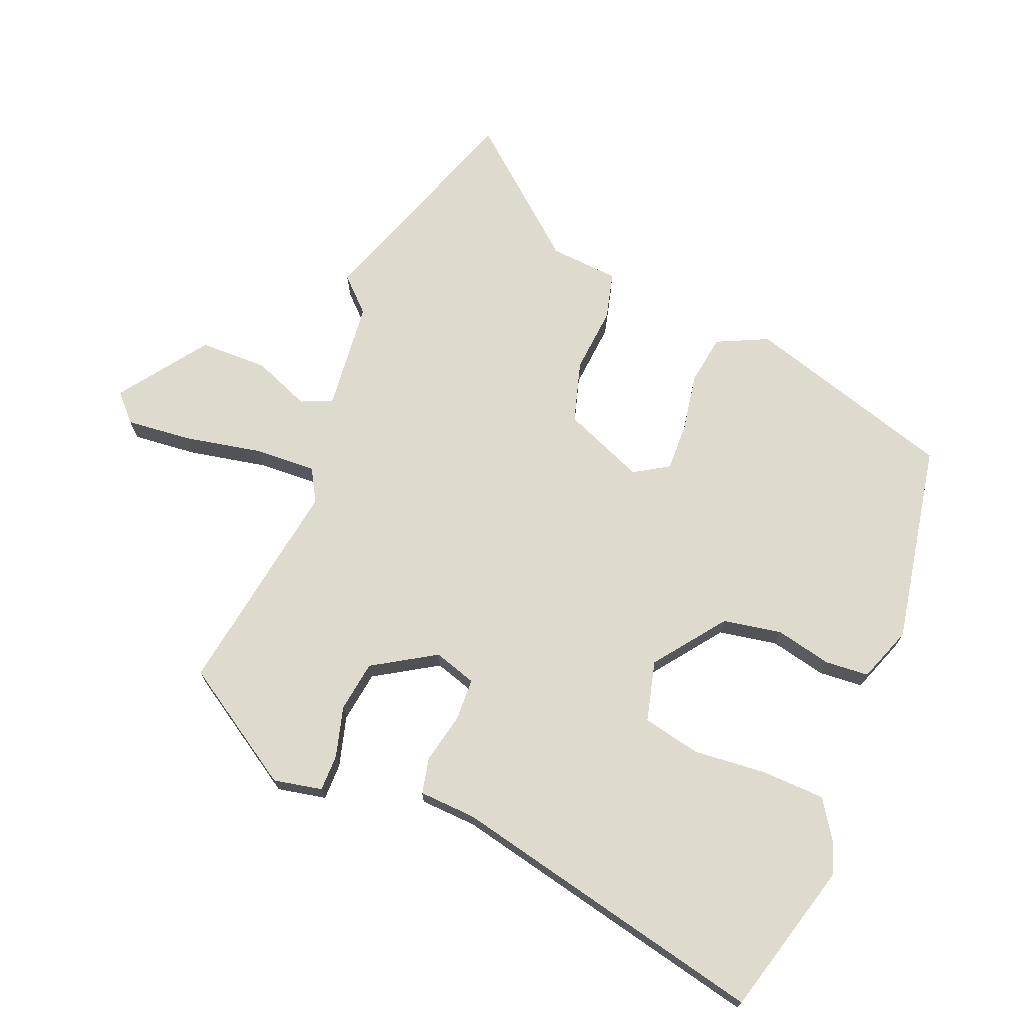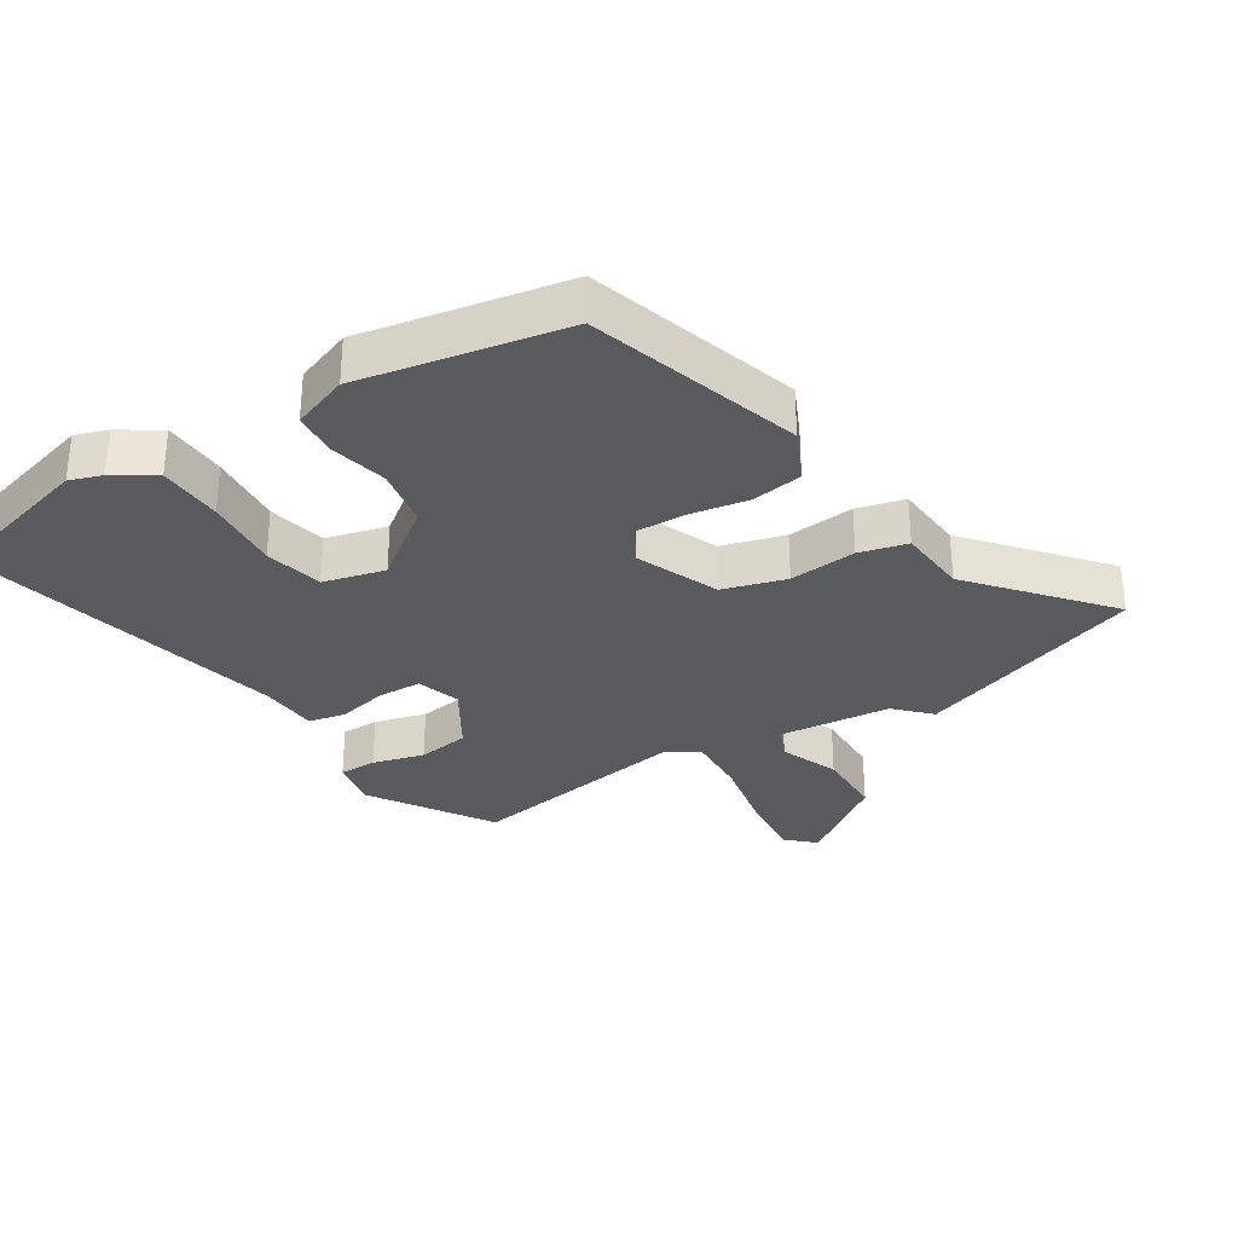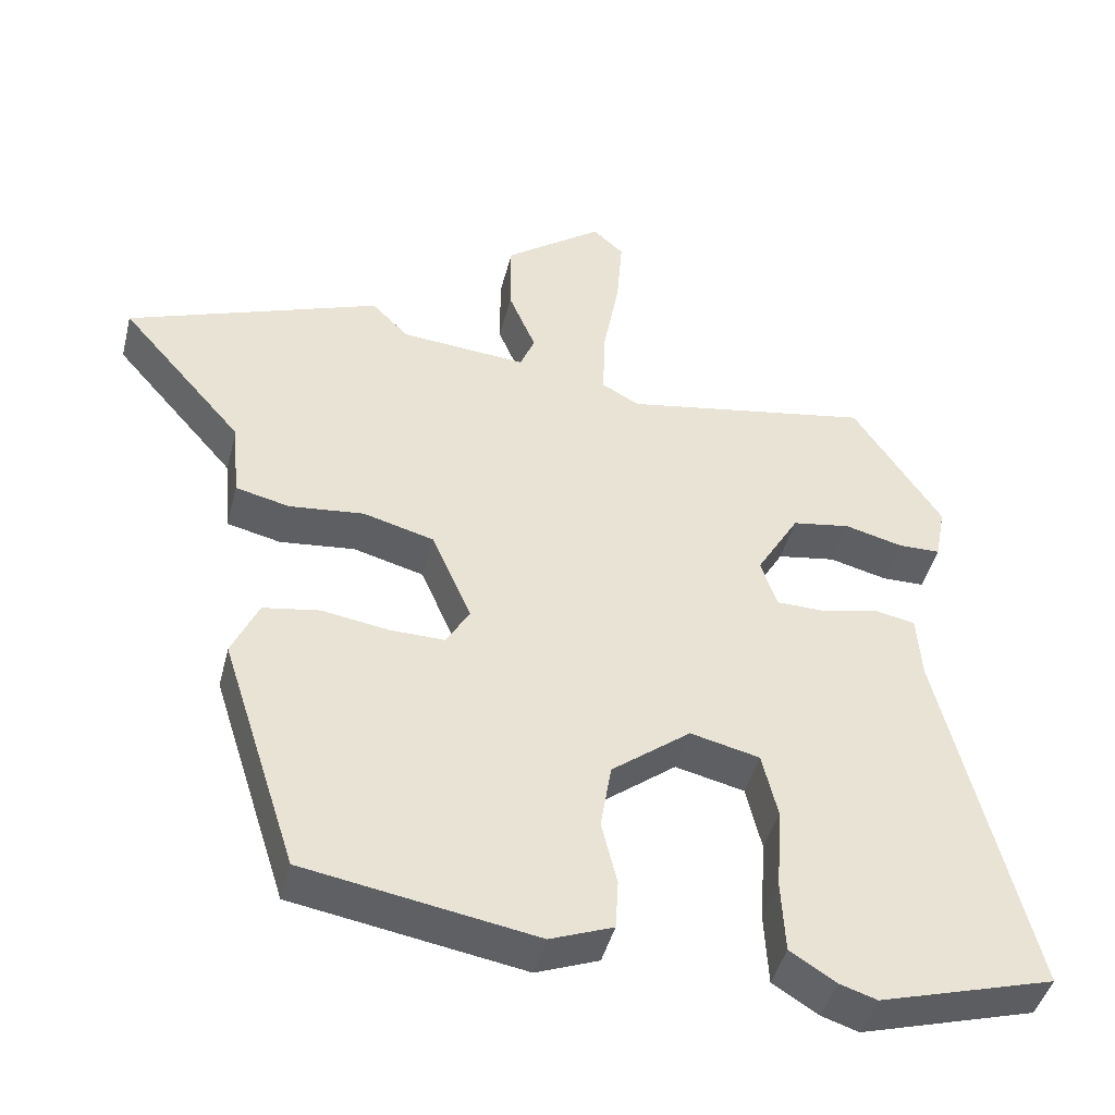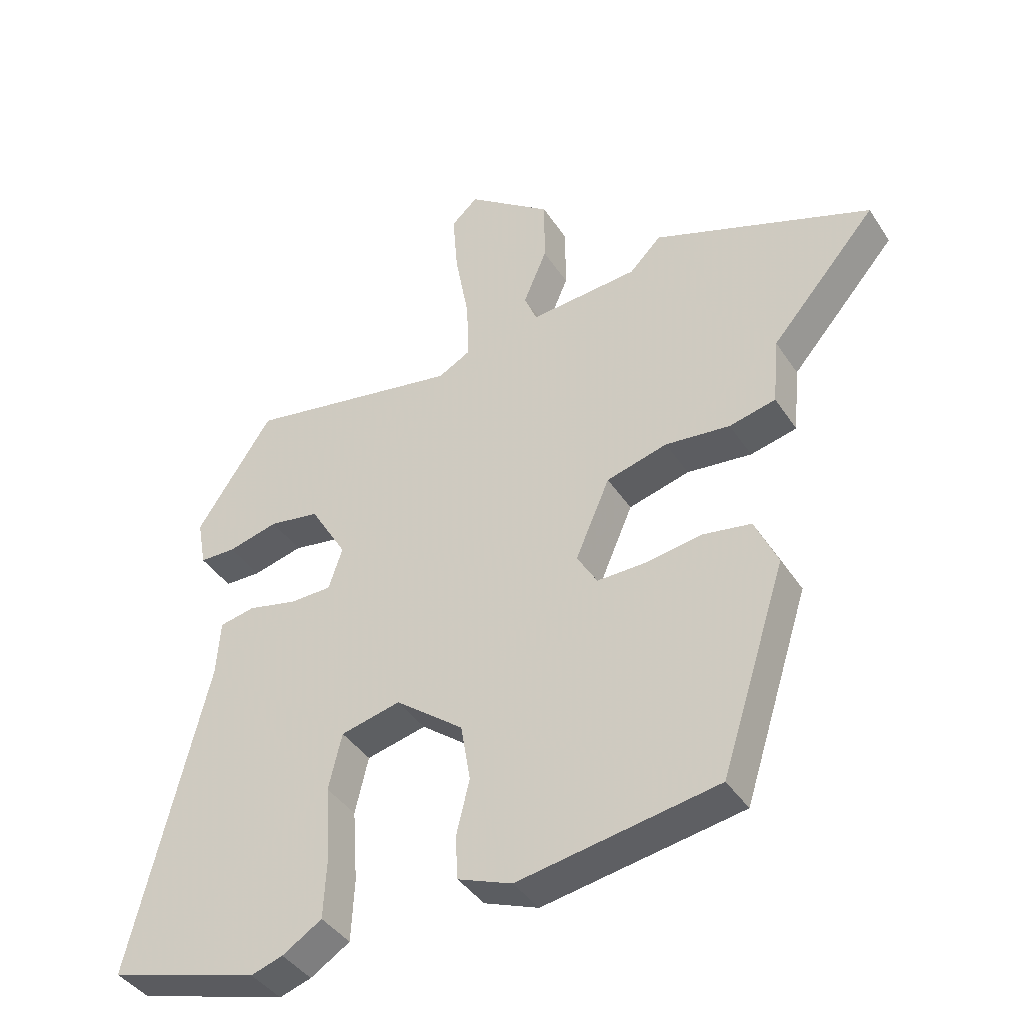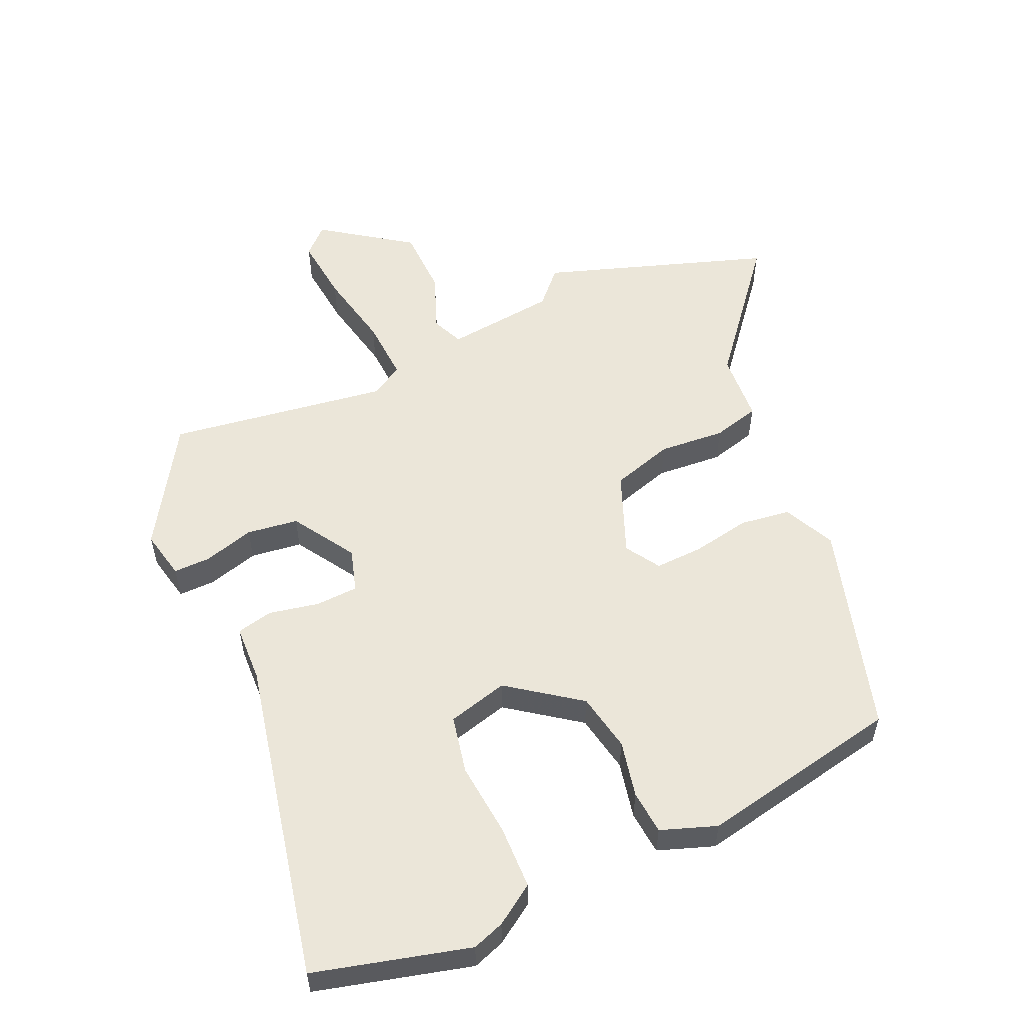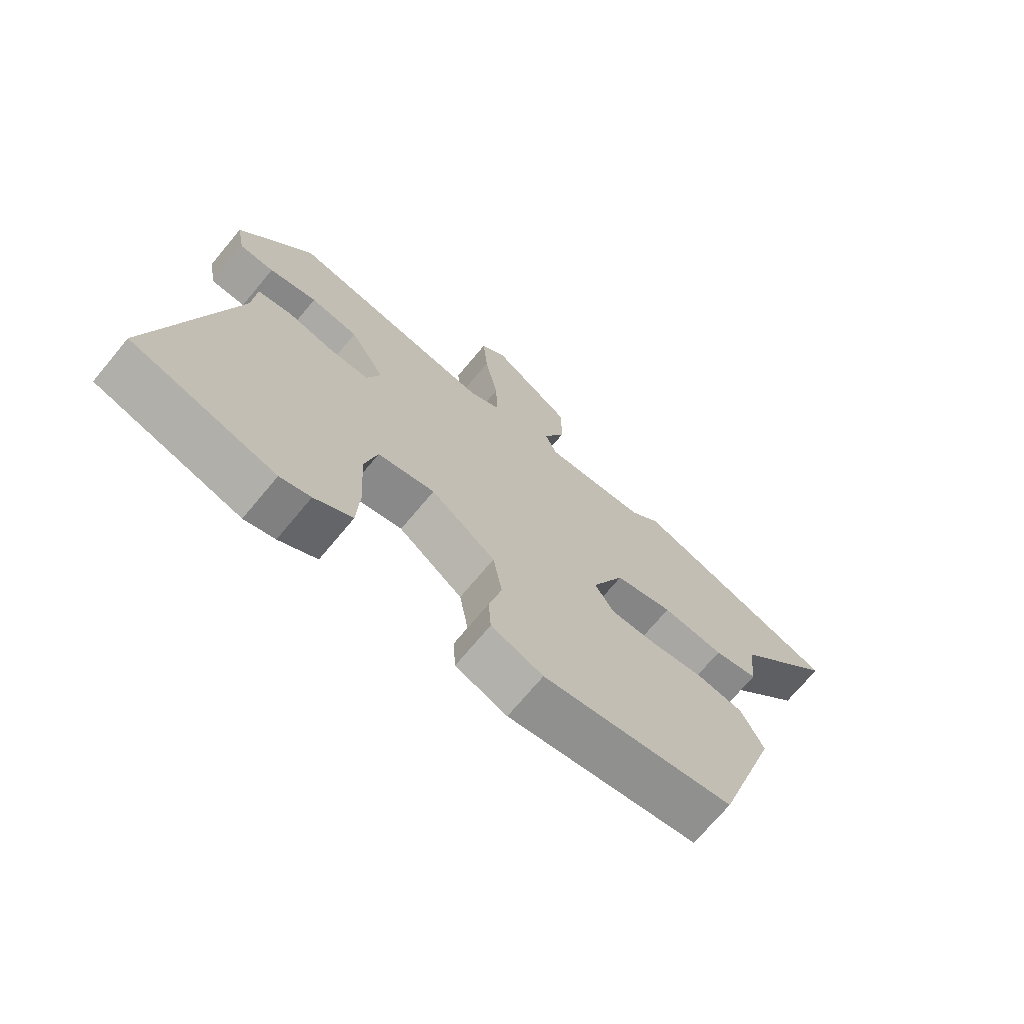
<metadata>
{"format":"obj","ext":"obj","renderer":"f3d","projection":"perspective","resolution":1024,"background":"white","views":[{"elev":71.3,"azim":111.1,"up":"+Y"},{"elev":-31.7,"azim":-148.7,"up":"+Y"},{"elev":-44.5,"azim":-14.1,"up":"+Z"},{"elev":-40.6,"azim":-149.8,"up":"+Z"},{"elev":55.5,"azim":154.3,"up":"+Y"},{"elev":-71.4,"azim":140.2,"up":"+Z"}]}
</metadata>
<code>
v -0.385 0.07 -0.476
v -0.488 0.07 -0.154
v -0.452 0.07 -0.074
v -0.375 0.07 -0.061
v -0.285 0.07 -0.075
v -0.21 0.07 -0.076
v -0.178 0.07 -0.022
v -0.232 0.07 0.103
v -0.328 0.07 0.129
v -0.43 0.07 0.118
v -0.503 0.07 0.135
v -0.513 0.07 0.242
v -0.68 0.07 0.434
v -0.336 0.07 0.561
v -0.286 0.07 0.511
v -0.115 0.07 0.497
v -0.095 0.07 0.546
v -0.132 0.07 0.634
v -0.132 0.07 0.739
v 0.001 0.07 0.838
v 0.043 0.07 0.8
v 0.035 0.07 0.699
v 0.013 0.07 0.578
v 0.01 0.07 0.482
v 0.061 0.07 0.454
v 0.399 0.07 0.514
v 0.519 0.07 0.333
v 0.505 0.07 0.257
v 0.448 0.07 0.256
v 0.369 0.07 0.276
v 0.29 0.07 0.263
v 0.232 0.07 0.165
v 0.254 0.07 0.099
v 0.32 0.07 0.098
v 0.397 0.07 0.116
v 0.453 0.07 0.105
v 0.459 0.07 0.017
v 0.579 0.07 -0.477
v 0.342 0.07 -0.546
v 0.292 0.07 -0.53
v 0.23 0.07 -0.491
v 0.225 0.07 -0.393
v 0.233 0.07 -0.278
v 0.212 0.07 -0.189
v 0.118 0.07 -0.167
v 0.011 0.07 -0.25
v -0.004 0.07 -0.341
v 0.017 0.07 -0.428
v 0.013 0.07 -0.496
v -0.072 0.07 -0.529
v -0.385 0 -0.476
v -0.488 0 -0.154
v -0.452 0 -0.074
v -0.375 0 -0.061
v -0.285 0 -0.075
v -0.21 0 -0.076
v -0.178 0 -0.022
v -0.232 0 0.103
v -0.328 0 0.129
v -0.43 0 0.118
v -0.503 0 0.135
v -0.513 0 0.242
v -0.68 0 0.434
v -0.336 0 0.561
v -0.286 0 0.511
v -0.115 0 0.497
v -0.095 0 0.546
v -0.132 0 0.634
v -0.132 0 0.739
v 0.001 0 0.838
v 0.043 0 0.8
v 0.035 0 0.699
v 0.013 0 0.578
v 0.01 0 0.482
v 0.061 0 0.454
v 0.399 0 0.514
v 0.519 0 0.333
v 0.505 0 0.257
v 0.448 0 0.256
v 0.369 0 0.276
v 0.29 0 0.263
v 0.232 0 0.165
v 0.254 0 0.099
v 0.32 0 0.098
v 0.397 0 0.116
v 0.453 0 0.105
v 0.459 0 0.017
v 0.579 0 -0.477
v 0.342 0 -0.546
v 0.292 0 -0.53
v 0.23 0 -0.491
v 0.225 0 -0.393
v 0.233 0 -0.278
v 0.212 0 -0.189
v 0.118 0 -0.167
v 0.011 0 -0.25
v -0.004 0 -0.341
v 0.017 0 -0.428
v 0.013 0 -0.496
v -0.072 0 -0.529
f 47 48 49 50
f 46 47 50 1
f 45 46 1 2
f 40 41 42 43
f 38 39 40 43
f 37 38 43 44
f 34 35 36 37
f 33 34 37 44
f 32 33 44 45
f 27 28 29 30
f 25 26 27 30
f 24 25 30 31
f 20 21 22 23
f 20 23 24
f 17 18 19 20
f 17 20 24
f 16 17 24 31
f 12 13 14 15
f 9 10 11 12
f 8 9 12 15
f 7 8 15 16
f 2 3 4 5
f 2 5 6
f 45 2 6
f 32 45 6 7
f 7 16 31 32
f 100 99 98 97
f 51 100 97 96
f 52 51 96 95
f 93 92 91 90
f 93 90 89 88
f 94 93 88 87
f 87 86 85 84
f 94 87 84 83
f 95 94 83 82
f 80 79 78 77
f 80 77 76 75
f 81 80 75 74
f 73 72 71 70
f 74 73 70
f 70 69 68 67
f 74 70 67
f 81 74 67 66
f 65 64 63 62
f 62 61 60 59
f 65 62 59 58
f 66 65 58 57
f 55 54 53 52
f 56 55 52
f 56 52 95
f 57 56 95 82
f 82 81 66 57
f 1 51 52 2
f 2 52 53 3
f 3 53 54 4
f 4 54 55 5
f 5 55 56 6
f 6 56 57 7
f 7 57 58 8
f 8 58 59 9
f 9 59 60 10
f 10 60 61 11
f 11 61 62 12
f 12 62 63 13
f 13 63 64 14
f 14 64 65 15
f 15 65 66 16
f 16 66 67 17
f 17 67 68 18
f 18 68 69 19
f 19 69 70 20
f 20 70 71 21
f 21 71 72 22
f 22 72 73 23
f 23 73 74 24
f 24 74 75 25
f 25 75 76 26
f 26 76 77 27
f 27 77 78 28
f 28 78 79 29
f 29 79 80 30
f 30 80 81 31
f 31 81 82 32
f 32 82 83 33
f 33 83 84 34
f 34 84 85 35
f 35 85 86 36
f 36 86 87 37
f 37 87 88 38
f 38 88 89 39
f 39 89 90 40
f 40 90 91 41
f 41 91 92 42
f 42 92 93 43
f 43 93 94 44
f 44 94 95 45
f 45 95 96 46
f 46 96 97 47
f 47 97 98 48
f 48 98 99 49
f 49 99 100 50
f 50 100 51 1

</code>
